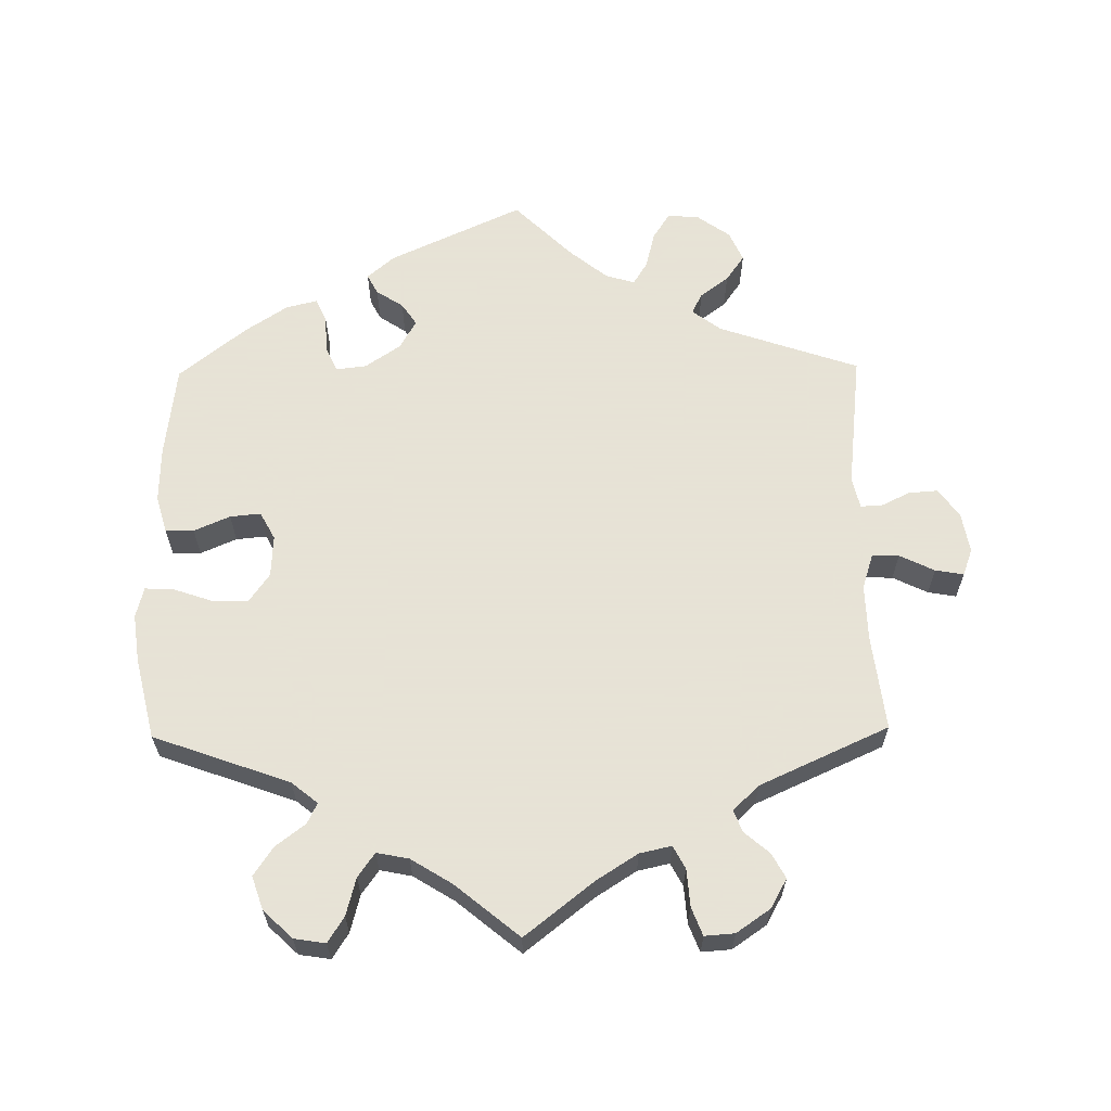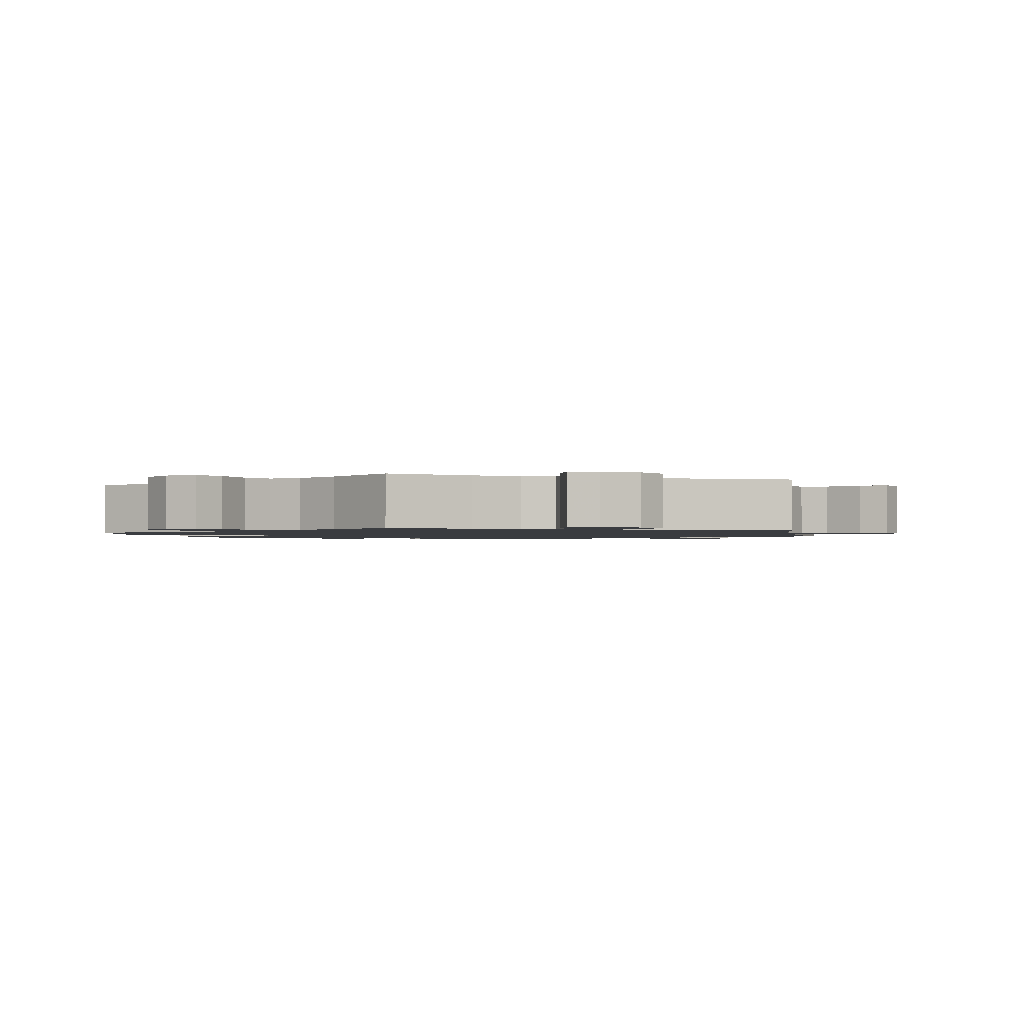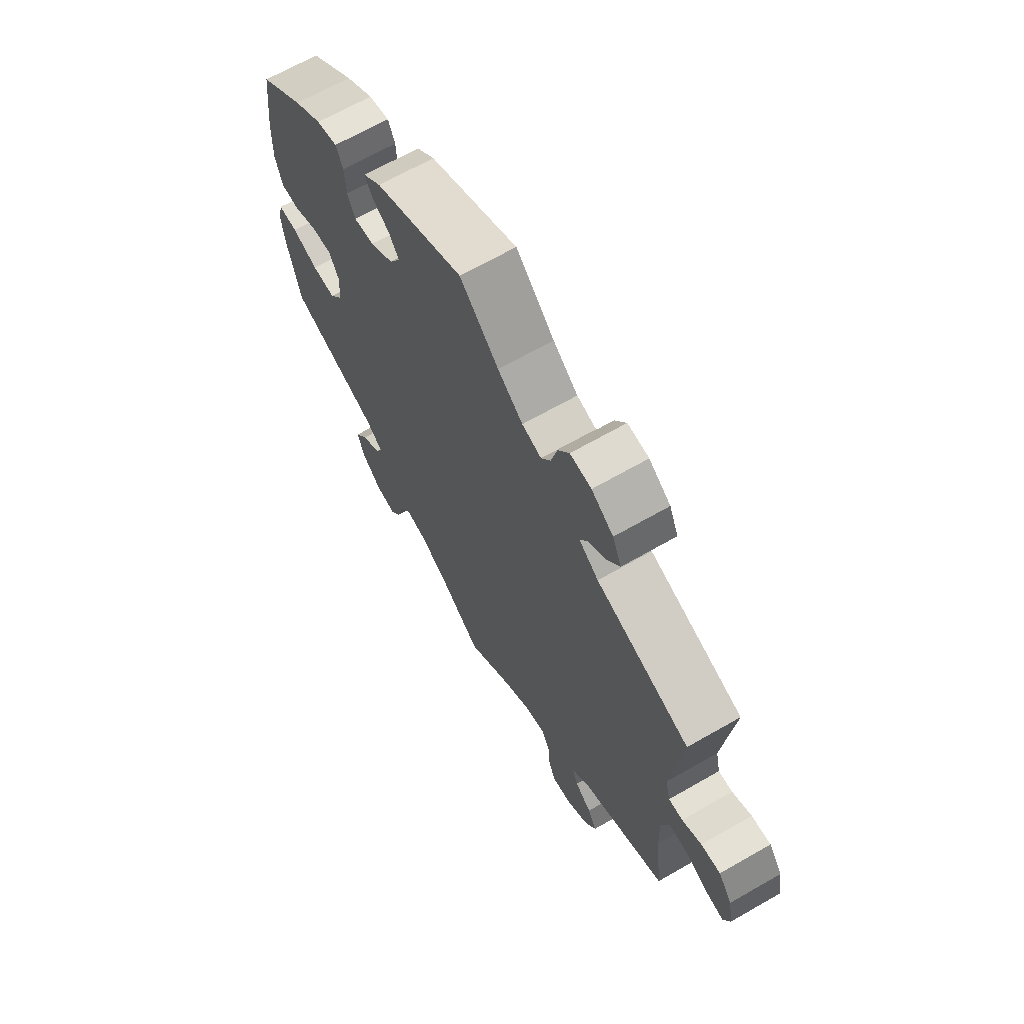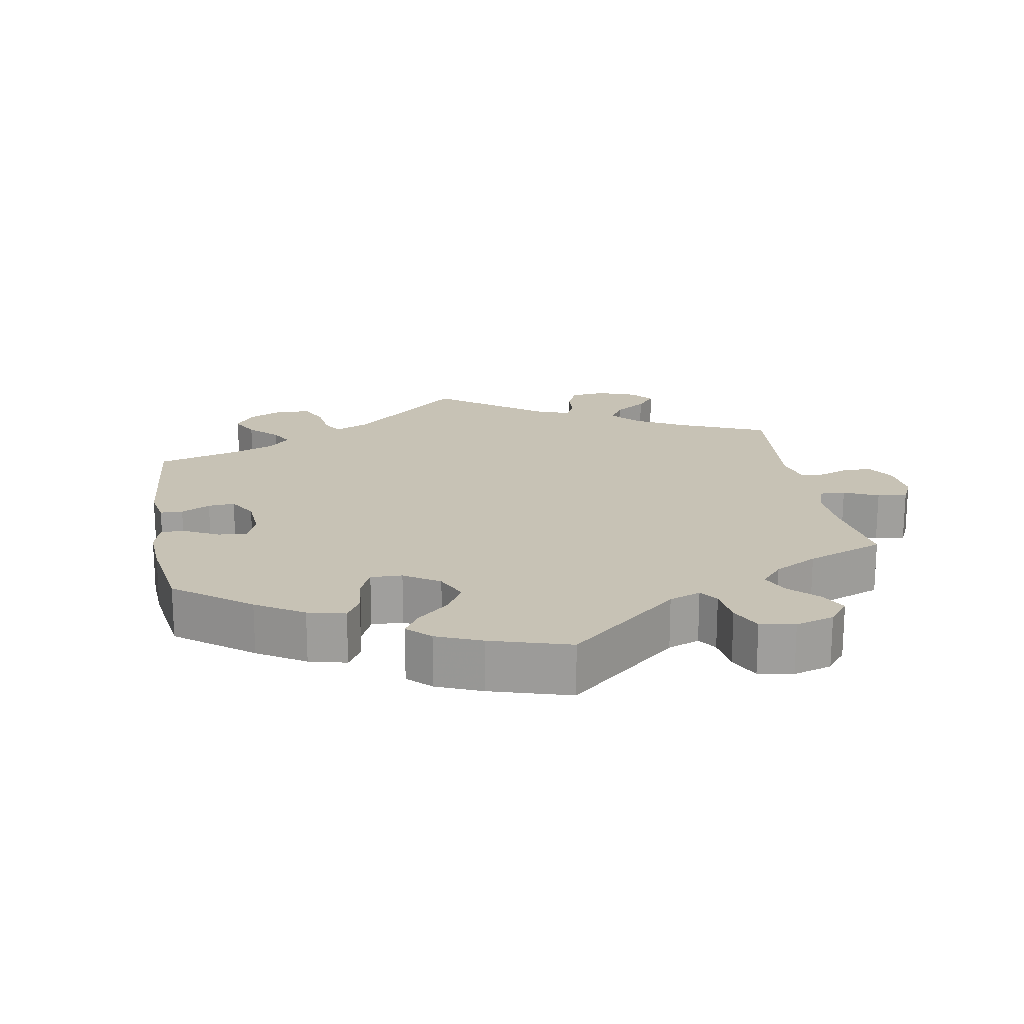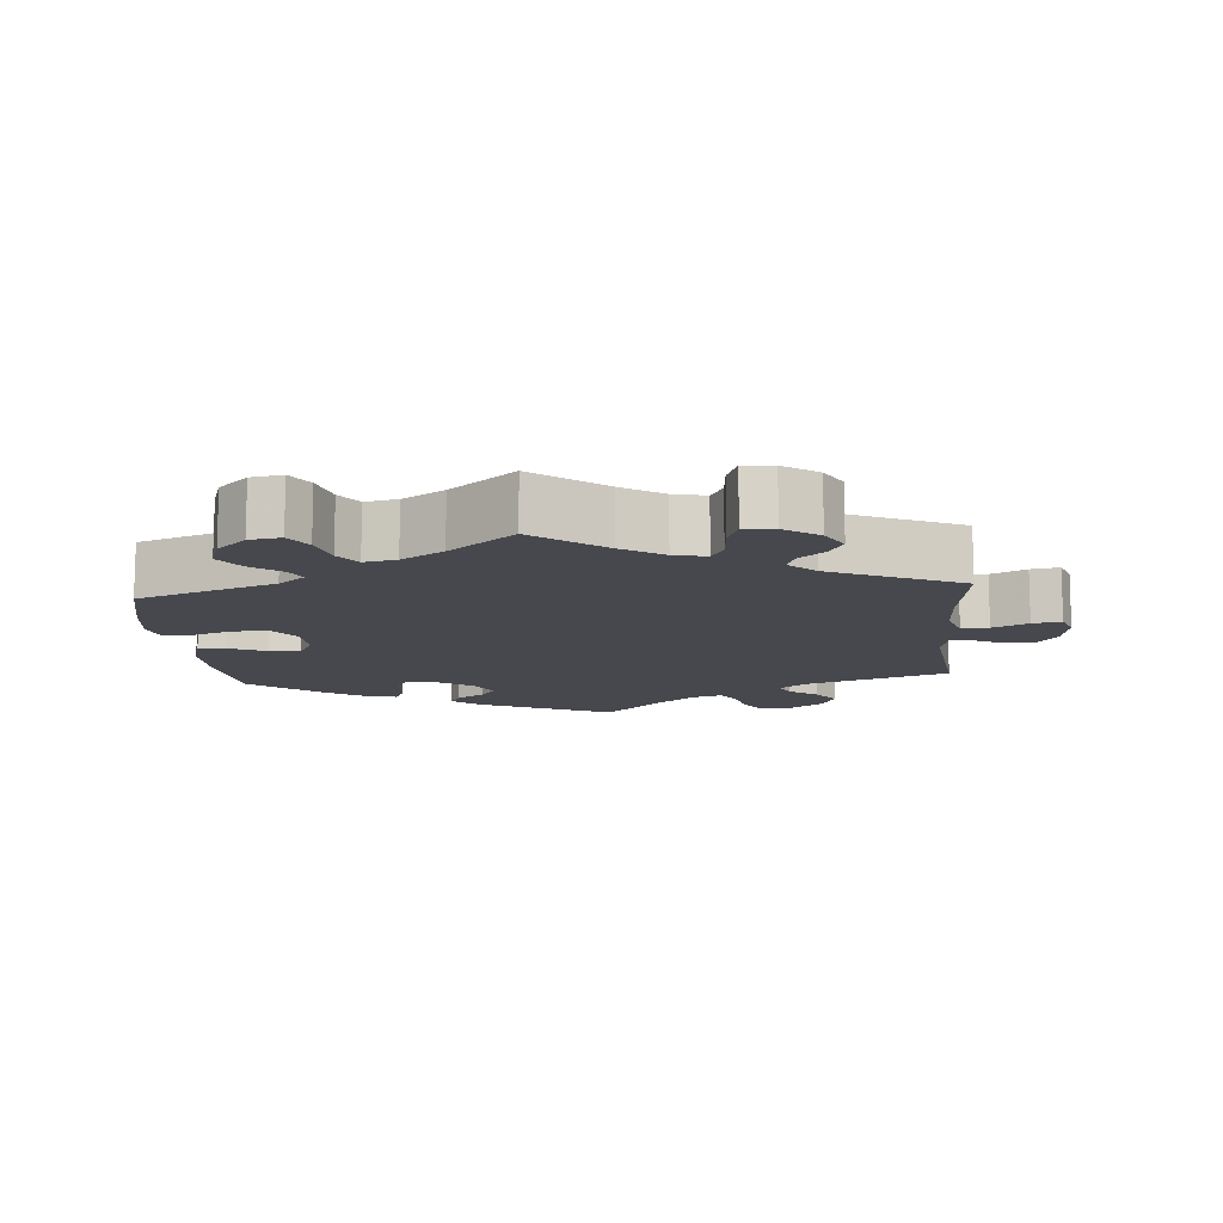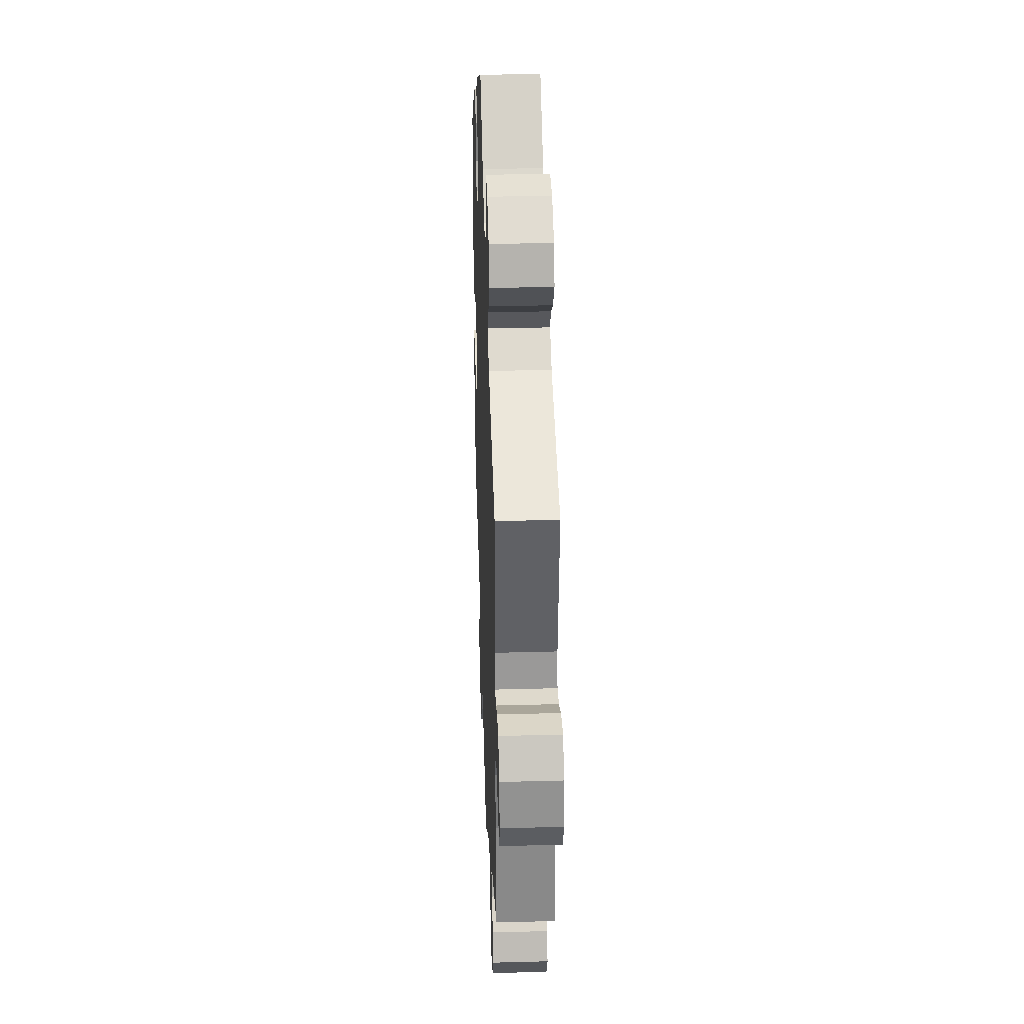
<metadata>
{"format":"obj","ext":"obj","renderer":"f3d","projection":"perspective","resolution":1024,"background":"white","views":[{"elev":62.8,"azim":179.2,"up":"+Y"},{"elev":-1.5,"azim":-168.8,"up":"+Y"},{"elev":66.9,"azim":-119.9,"up":"+Z"},{"elev":19.0,"azim":109.9,"up":"+Y"},{"elev":-11.9,"azim":-175.2,"up":"+Y"},{"elev":33.9,"azim":-92.1,"up":"+Z"}]}
</metadata>
<code>
v -0.097 0.07 -0.502
v -0.155 0.07 -0.465
v -0.2 0.07 -0.455
v -0.217 0.07 -0.487
v -0.221 0.07 -0.54
v -0.236 0.07 -0.579
v -0.278 0.07 -0.576
v -0.326 0.07 -0.543
v -0.349 0.07 -0.502
v -0.33 0.07 -0.467
v -0.295 0.07 -0.437
v -0.283 0.07 -0.406
v -0.32 0.07 -0.371
v -0.501 0.07 -0.289
v -0.485 0.07 -0.155
v -0.483 0.07 -0.076
v -0.499 0.07 -0.026
v -0.537 0.07 -0.027
v -0.586 0.07 -0.051
v -0.626 0.07 -0.058
v -0.64 0.07 -0.02
v -0.63 0.07 0.037
v -0.601 0.07 0.077
v -0.56 0.07 0.074
v -0.519 0.07 0.054
v -0.489 0.07 0.053
v -0.479 0.07 0.097
v -0.501 0.07 0.289
v -0.303 0.07 0.357
v -0.262 0.07 0.388
v -0.277 0.07 0.417
v -0.317 0.07 0.447
v -0.343 0.07 0.484
v -0.324 0.07 0.527
v -0.278 0.07 0.56
v -0.233 0.07 0.564
v -0.209 0.07 0.526
v -0.196 0.07 0.474
v -0.176 0.07 0.442
v -0.135 0.07 0.454
v -0.082 0.07 0.497
v 0 0.07 0.578
v 0.188 0.07 0.491
v 0.226 0.07 0.458
v 0.211 0.07 0.43
v 0.173 0.07 0.405
v 0.152 0.07 0.374
v 0.175 0.07 0.333
v 0.225 0.07 0.299
v 0.268 0.07 0.294
v 0.284 0.07 0.33
v 0.287 0.07 0.382
v 0.302 0.07 0.415
v 0.346 0.07 0.404
v 0.405 0.07 0.365
v 0.5 0.07 0.289
v 0.516 0.07 0.158
v 0.518 0.07 0.08
v 0.503 0.07 0.028
v 0.463 0.07 0.027
v 0.412 0.07 0.049
v 0.369 0.07 0.053
v 0.348 0.07 0.014
v 0.351 0.07 -0.045
v 0.38 0.07 -0.086
v 0.43 0.07 -0.085
v 0.485 0.07 -0.066
v 0.526 0.07 -0.064
v 0.537 0.07 -0.107
v 0.528 0.07 -0.175
v 0.501 0.07 -0.289
v 0.309 0.07 -0.358
v 0.272 0.07 -0.388
v 0.286 0.07 -0.417
v 0.328 0.07 -0.449
v 0.355 0.07 -0.489
v 0.339 0.07 -0.536
v 0.298 0.07 -0.575
v 0.254 0.07 -0.582
v 0.231 0.07 -0.546
v 0.217 0.07 -0.493
v 0.193 0.07 -0.459
v 0.148 0.07 -0.468
v 0.09 0.07 -0.504
v 0 0.07 -0.578
v -0.097 0 -0.502
v -0.155 0 -0.465
v -0.2 0 -0.455
v -0.217 0 -0.487
v -0.221 0 -0.54
v -0.236 0 -0.579
v -0.278 0 -0.576
v -0.326 0 -0.543
v -0.349 0 -0.502
v -0.33 0 -0.467
v -0.295 0 -0.437
v -0.283 0 -0.406
v -0.32 0 -0.371
v -0.501 0 -0.289
v -0.485 0 -0.155
v -0.483 0 -0.076
v -0.499 0 -0.026
v -0.537 0 -0.027
v -0.586 0 -0.051
v -0.626 0 -0.058
v -0.64 0 -0.02
v -0.63 0 0.037
v -0.601 0 0.077
v -0.56 0 0.074
v -0.519 0 0.054
v -0.489 0 0.053
v -0.479 0 0.097
v -0.501 0 0.289
v -0.303 0 0.357
v -0.262 0 0.388
v -0.277 0 0.417
v -0.317 0 0.447
v -0.343 0 0.484
v -0.324 0 0.527
v -0.278 0 0.56
v -0.233 0 0.564
v -0.209 0 0.526
v -0.196 0 0.474
v -0.176 0 0.442
v -0.135 0 0.454
v -0.082 0 0.497
v 0 0 0.578
v 0.188 0 0.491
v 0.226 0 0.458
v 0.211 0 0.43
v 0.173 0 0.405
v 0.152 0 0.374
v 0.175 0 0.333
v 0.225 0 0.299
v 0.268 0 0.294
v 0.284 0 0.33
v 0.287 0 0.382
v 0.302 0 0.415
v 0.346 0 0.404
v 0.405 0 0.365
v 0.5 0 0.289
v 0.516 0 0.158
v 0.518 0 0.08
v 0.503 0 0.028
v 0.463 0 0.027
v 0.412 0 0.049
v 0.369 0 0.053
v 0.348 0 0.014
v 0.351 0 -0.045
v 0.38 0 -0.086
v 0.43 0 -0.085
v 0.485 0 -0.066
v 0.526 0 -0.064
v 0.537 0 -0.107
v 0.528 0 -0.175
v 0.501 0 -0.289
v 0.309 0 -0.358
v 0.272 0 -0.388
v 0.286 0 -0.417
v 0.328 0 -0.449
v 0.355 0 -0.489
v 0.339 0 -0.536
v 0.298 0 -0.575
v 0.254 0 -0.582
v 0.231 0 -0.546
v 0.217 0 -0.493
v 0.193 0 -0.459
v 0.148 0 -0.468
v 0.09 0 -0.504
v 0 0 -0.578
f 84 85 1
f 83 84 1 2
f 82 83 2 3
f 78 79 80 81
f 78 81 82
f 77 78 82
f 74 75 76 77
f 73 74 77 82
f 69 70 71 72
f 69 72 73
f 66 67 68 69
f 65 66 69 73
f 64 65 73 82
f 58 59 60 61
f 58 61 62
f 57 58 62
f 56 57 62
f 55 56 62
f 54 55 62 63
f 51 52 53 54
f 50 51 54 63
f 43 44 45 46
f 41 42 43 46
f 40 41 46 47
f 39 40 47 48
f 35 36 37 38
f 35 38 39
f 34 35 39
f 31 32 33 34
f 30 31 34 39
f 29 30 39 48
f 27 28 29 48
f 22 23 24 25
f 22 25 26
f 21 22 26
f 18 19 20 21
f 17 18 21 26
f 16 17 26 27
f 13 14 15
f 12 13 15 16
f 8 9 10 11
f 8 11 12
f 7 8 12
f 4 5 6 7
f 3 4 7 12
f 49 50 63 64
f 48 49 64 82
f 16 27 48 82
f 3 12 16 82
f 86 170 169
f 87 86 169 168
f 88 87 168 167
f 166 165 164 163
f 167 166 163
f 167 163 162
f 162 161 160 159
f 167 162 159 158
f 157 156 155 154
f 158 157 154
f 154 153 152 151
f 158 154 151 150
f 167 158 150 149
f 146 145 144 143
f 147 146 143
f 147 143 142
f 147 142 141
f 147 141 140
f 148 147 140 139
f 139 138 137 136
f 148 139 136 135
f 131 130 129 128
f 131 128 127 126
f 132 131 126 125
f 133 132 125 124
f 123 122 121 120
f 124 123 120
f 124 120 119
f 119 118 117 116
f 124 119 116 115
f 133 124 115 114
f 133 114 113 112
f 110 109 108 107
f 111 110 107
f 111 107 106
f 106 105 104 103
f 111 106 103 102
f 112 111 102 101
f 100 99 98
f 101 100 98 97
f 96 95 94 93
f 97 96 93
f 97 93 92
f 92 91 90 89
f 97 92 89 88
f 149 148 135 134
f 167 149 134 133
f 167 133 112 101
f 167 101 97 88
f 1 86 87 2
f 2 87 88 3
f 3 88 89 4
f 4 89 90 5
f 5 90 91 6
f 6 91 92 7
f 7 92 93 8
f 8 93 94 9
f 9 94 95 10
f 10 95 96 11
f 11 96 97 12
f 12 97 98 13
f 13 98 99 14
f 14 99 100 15
f 15 100 101 16
f 16 101 102 17
f 17 102 103 18
f 18 103 104 19
f 19 104 105 20
f 20 105 106 21
f 21 106 107 22
f 22 107 108 23
f 23 108 109 24
f 24 109 110 25
f 25 110 111 26
f 26 111 112 27
f 27 112 113 28
f 28 113 114 29
f 29 114 115 30
f 30 115 116 31
f 31 116 117 32
f 32 117 118 33
f 33 118 119 34
f 34 119 120 35
f 35 120 121 36
f 36 121 122 37
f 37 122 123 38
f 38 123 124 39
f 39 124 125 40
f 40 125 126 41
f 41 126 127 42
f 42 127 128 43
f 43 128 129 44
f 44 129 130 45
f 45 130 131 46
f 46 131 132 47
f 47 132 133 48
f 48 133 134 49
f 49 134 135 50
f 50 135 136 51
f 51 136 137 52
f 52 137 138 53
f 53 138 139 54
f 54 139 140 55
f 55 140 141 56
f 56 141 142 57
f 57 142 143 58
f 58 143 144 59
f 59 144 145 60
f 60 145 146 61
f 61 146 147 62
f 62 147 148 63
f 63 148 149 64
f 64 149 150 65
f 65 150 151 66
f 66 151 152 67
f 67 152 153 68
f 68 153 154 69
f 69 154 155 70
f 70 155 156 71
f 71 156 157 72
f 72 157 158 73
f 73 158 159 74
f 74 159 160 75
f 75 160 161 76
f 76 161 162 77
f 77 162 163 78
f 78 163 164 79
f 79 164 165 80
f 80 165 166 81
f 81 166 167 82
f 82 167 168 83
f 83 168 169 84
f 84 169 170 85
f 85 170 86 1

</code>
